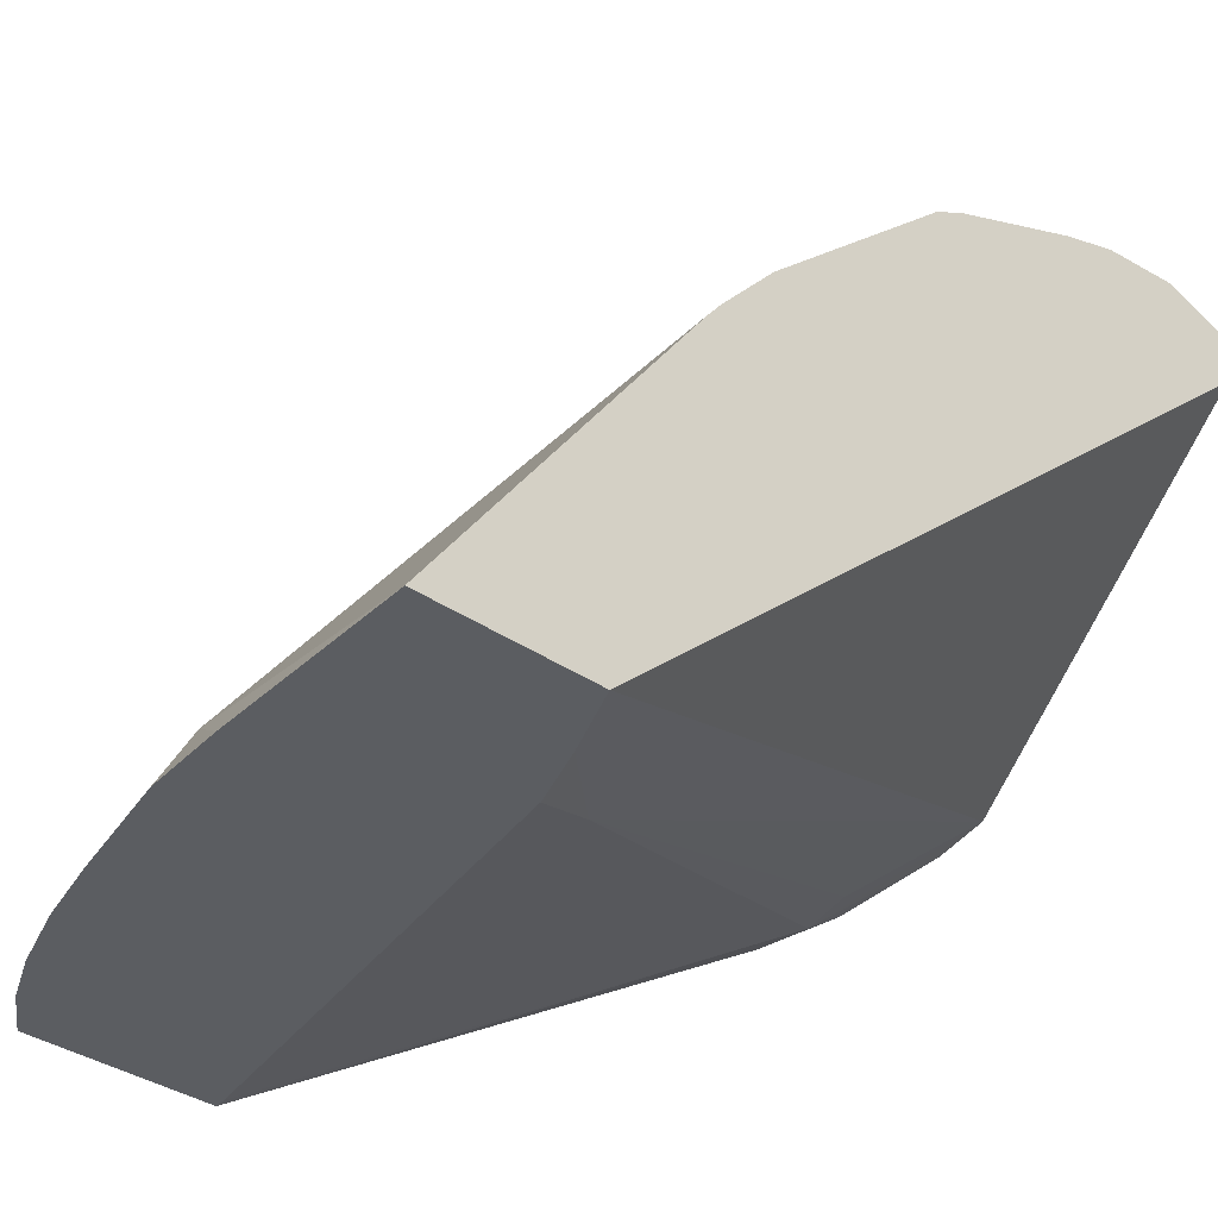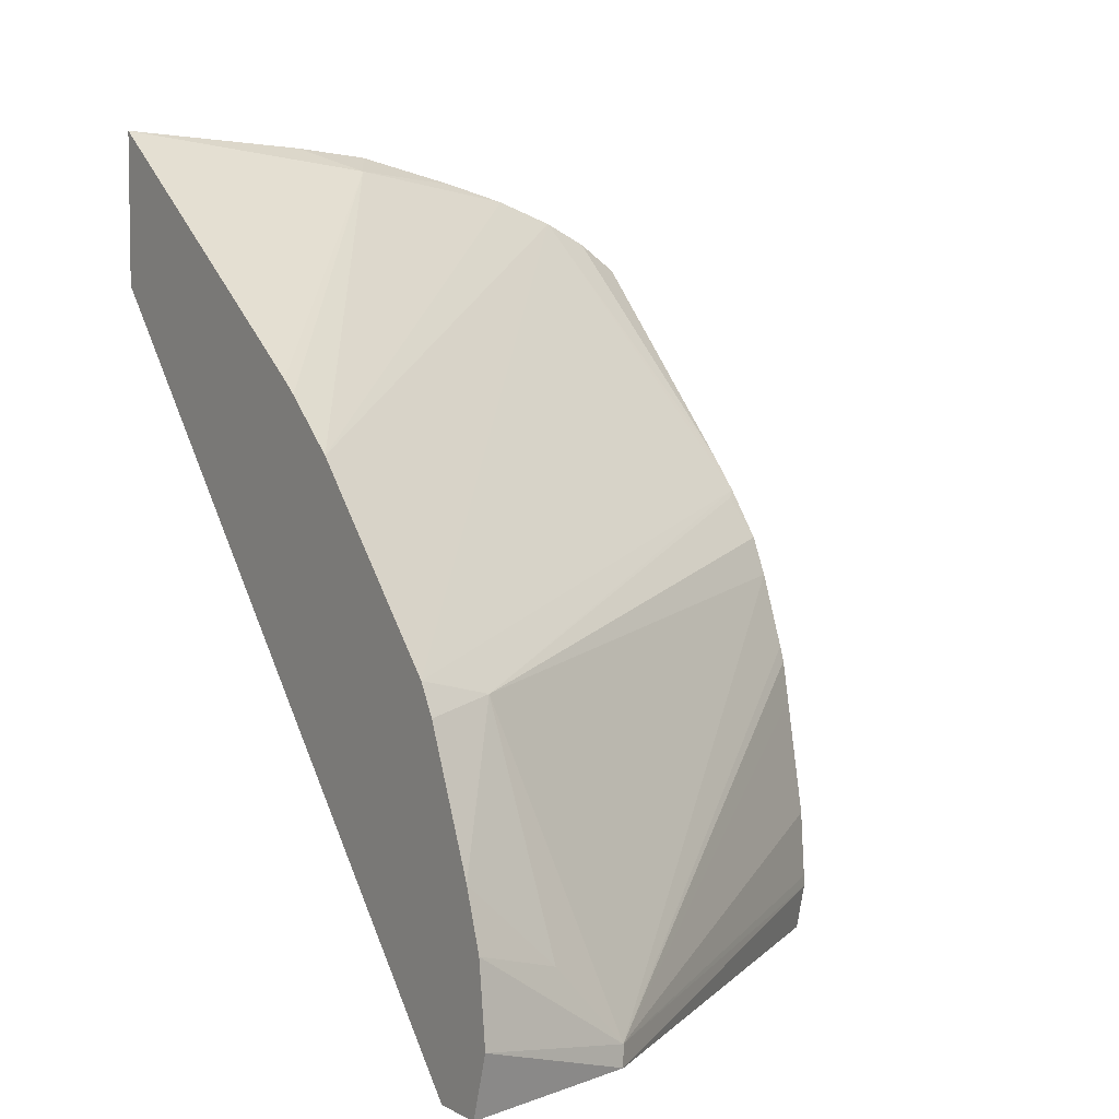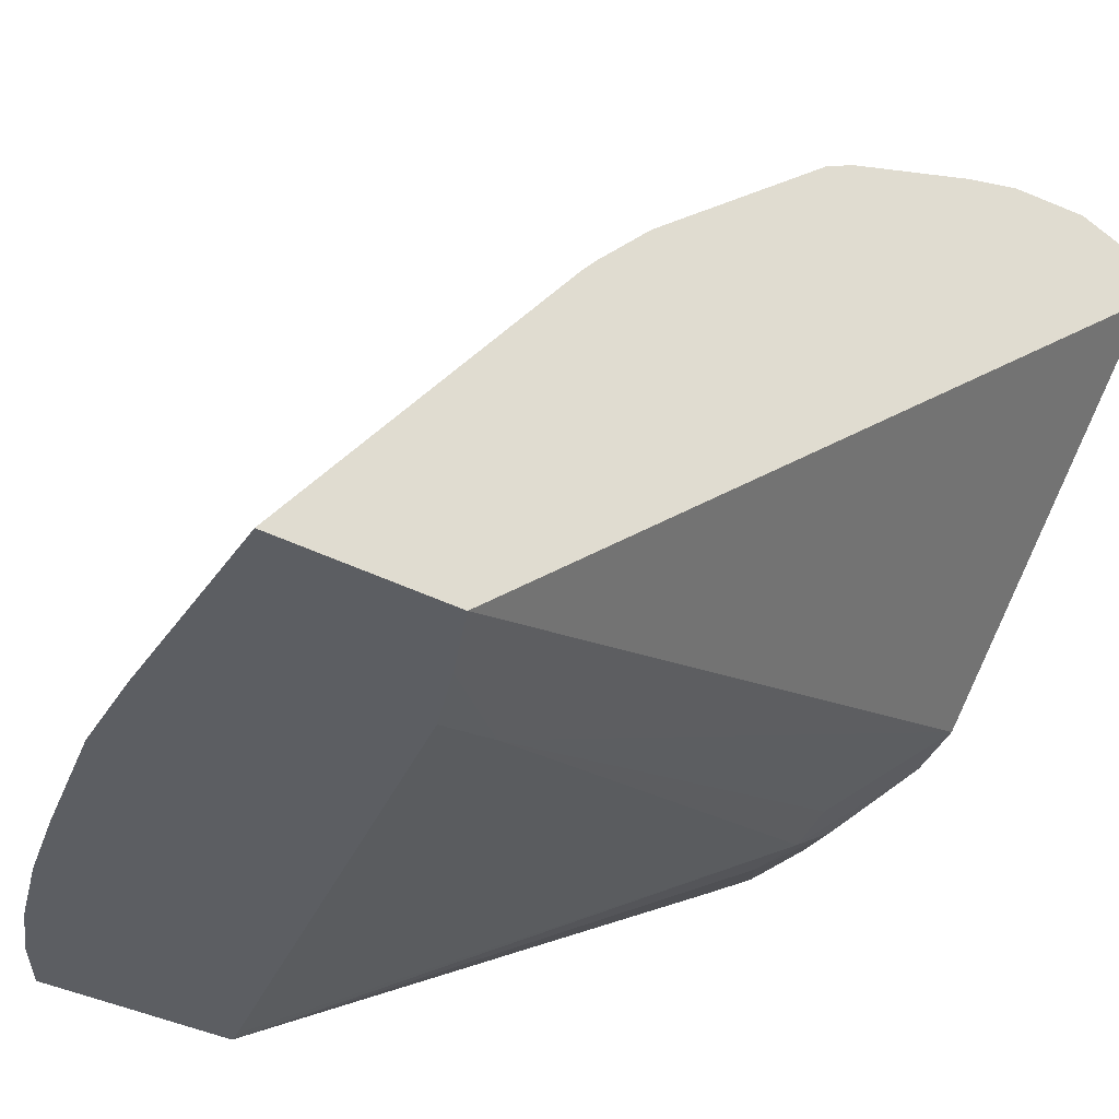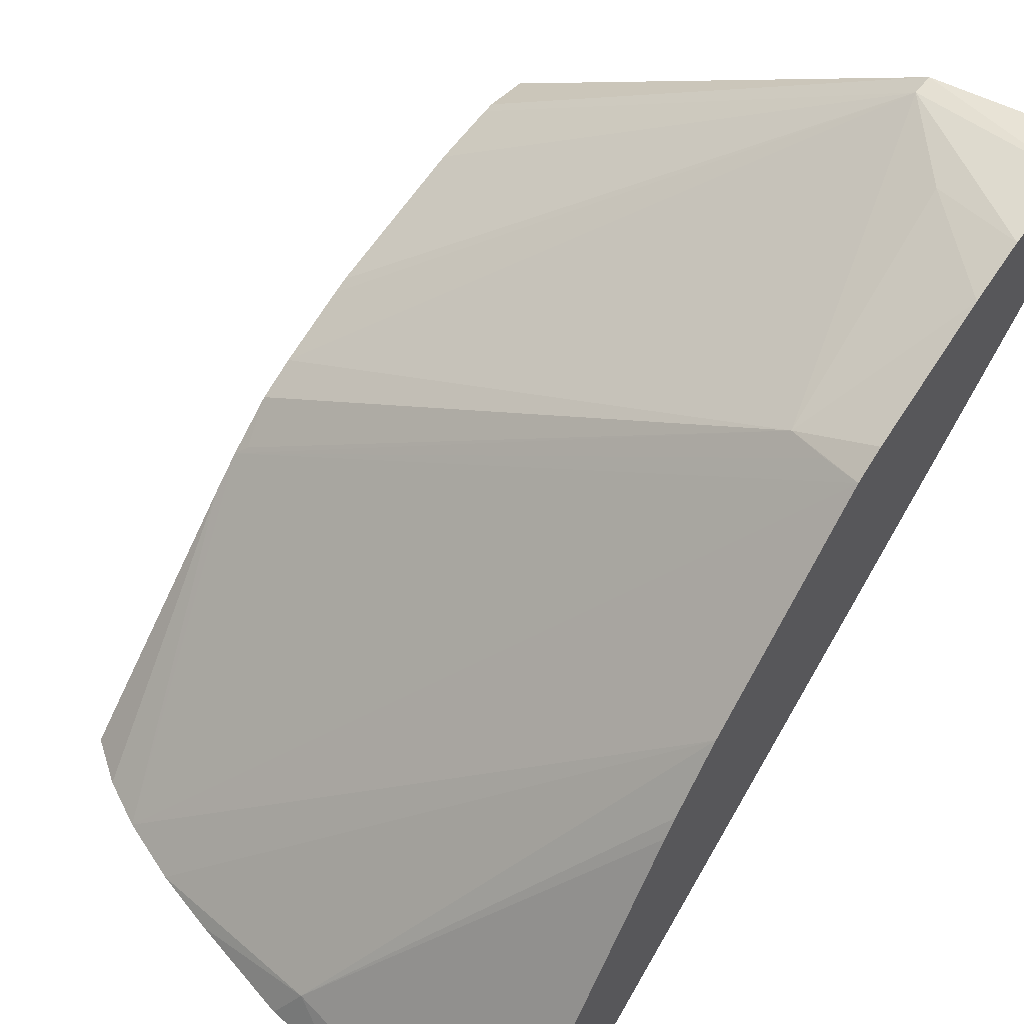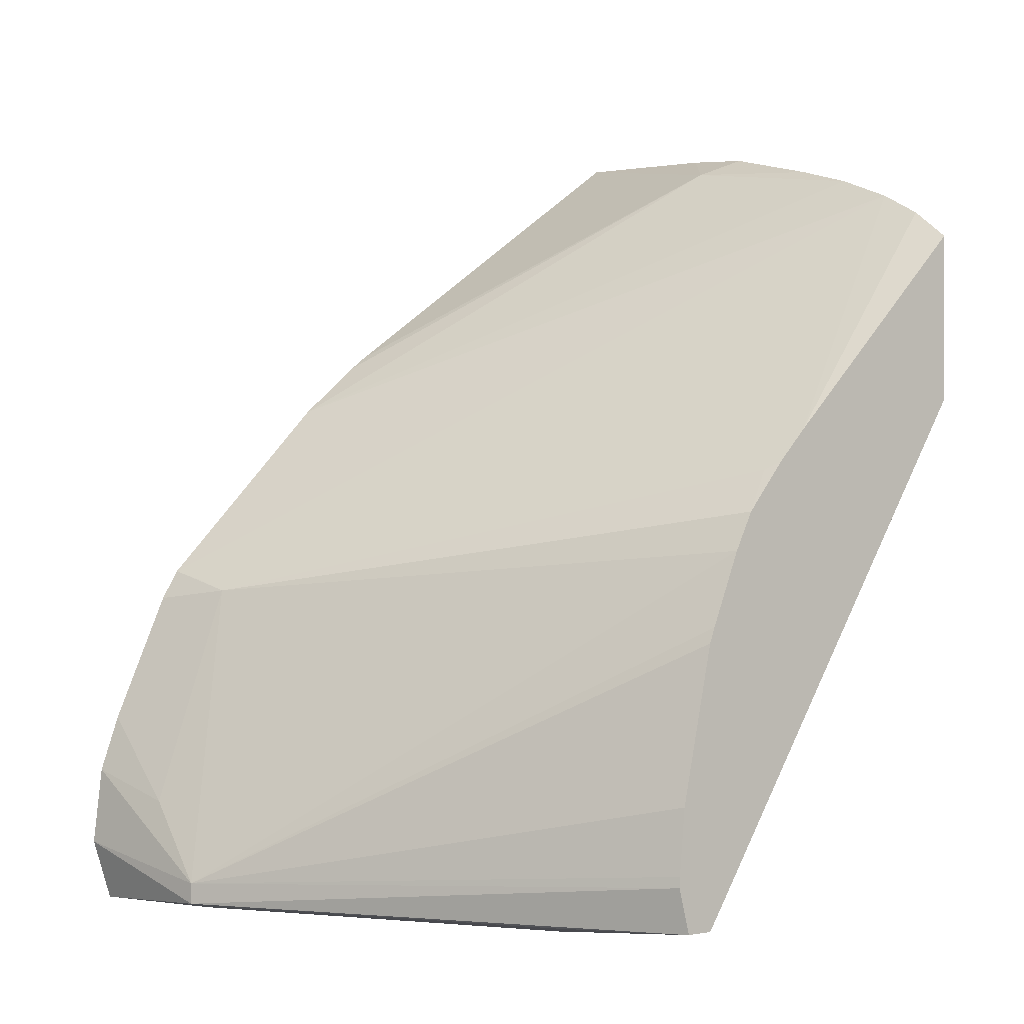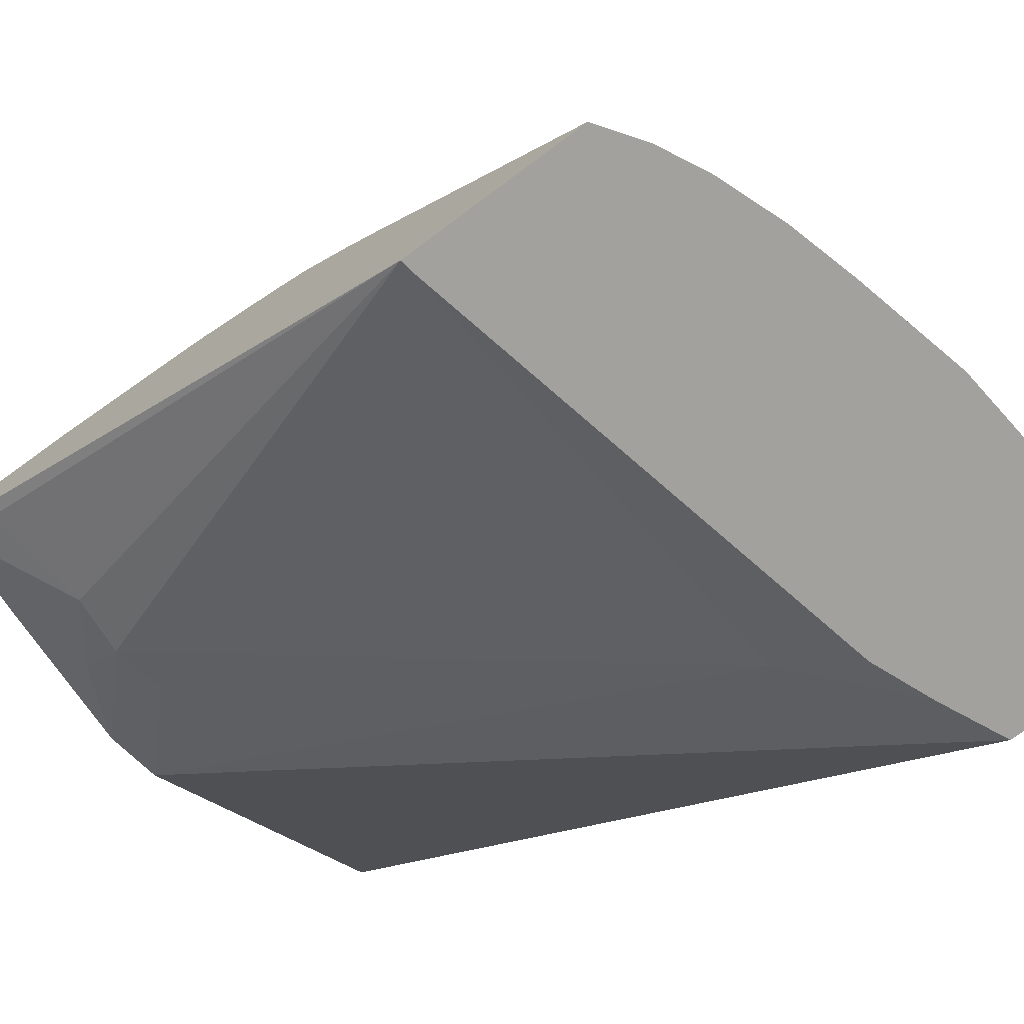
<metadata>
{"format":"obj","ext":"obj","renderer":"f3d","projection":"perspective","resolution":1024,"background":"white","views":[{"elev":-35.7,"azim":-132.2,"up":"+Z"},{"elev":5.4,"azim":-33.0,"up":"+Y"},{"elev":-37.6,"azim":-123.6,"up":"+Z"},{"elev":58.1,"azim":-142.9,"up":"+Z"},{"elev":0.6,"azim":54.1,"up":"+Y"},{"elev":-72.1,"azim":126.8,"up":"+Z"}]}
</metadata>
<code>
o convex_22
v 0.03106 -0.4945 0.07369
v 0.03106 -0.4981 0.07258
v 0.04035 -0.4973 0.07169
v 0.04035 -0.4961 0.07169
v 0.03106 -0.49 0.07315
v 0.03106 -0.4981 0.0712
v 0.05591 -0.4984 0.05553
v 0.03774 -0.4982 0.06916
v 0.04097 -0.4978 0.06916
v 0.05863 -0.4974 0.05823
v 0.06566 -0.4972 0.05373
v 0.06566 -0.4945 0.05441
v 0.03628 -0.4915 0.07177
v 0.06566 -0.4939 0.05439
v 0.06566 -0.49 0.05406
v 0.06566 -0.4832 0.05266
v 0.06566 -0.4809 0.05217
v 0.06566 -0.48 0.05185
v 0.06566 -0.4757 0.05017
v 0.03547 -0.4786 0.06689
v 0.03106 -0.4867 0.07203
v 0.03106 -0.4981 0.06958
v 0.05137 -0.4981 0.05205
v 0.05591 -0.4978 0.05192
v 0.06046 -0.4975 0.05161
v 0.065 -0.4973 0.05196
v 0.06566 -0.4972 0.05215
v 0.06027 -0.4978 0.0553
v 0.06566 -0.4734 0.04909
v 0.065 -0.471 0.04748
v 0.06566 -0.4706 0.04681
v 0.0332 -0.478 0.06732
v 0.03106 -0.4775 0.06779
v 0.03106 -0.4792 0.06879
v 0.04822 -0.4978 0.05247
v 0.03106 -0.4579 0.03327
v 0.05591 -0.4933 0.04812
v 0.05591 -0.4956 0.04965
v 0.065 -0.4945 0.05022
v 0.05916 -0.4931 0.04825
v 0.06566 -0.4951 0.05085
v 0.06566 -0.4687 0.04506
v 0.06058 -0.4536 0.03327
v 0.03106 -0.467 0.05795
v 0.05293 -0.4928 0.04839
v 0.03477 -0.4596 0.03327
v 0.03999 -0.465 0.03507
v 0.03106 -0.4488 0.03327
v 0.06499 -0.4666 0.03327
v 0.06566 -0.4667 0.03327
v 0.06566 -0.4566 0.03327
v 0.06327 -0.455 0.03327
v 0.05692 -0.4523 0.03327
v 0.04553 -0.4508 0.03561
v 0.03106 -0.4639 0.05444
v 0.03814 -0.461 0.03327
v 0.04228 -0.4494 0.03327
v 0.03106 -0.4631 0.0534
v 0.05317 -0.4513 0.03327
v 0.04684 -0.4498 0.03327
f 1 2 3
f 1 3 4
f 1 4 5
f 1 5 21
f 1 21 34
f 1 34 33
f 1 33 44
f 1 44 55
f 1 55 58
f 1 58 48
f 1 48 36
f 1 36 22
f 1 22 6
f 1 6 2
f 2 6 7
f 2 7 8
f 2 8 3
f 3 8 9
f 3 9 10
f 3 10 11
f 3 11 12
f 3 12 4
f 4 13 5
f 4 12 14
f 4 14 15
f 4 15 16
f 4 16 17
f 4 17 18
f 4 18 19
f 4 19 20
f 4 20 13
f 5 13 21
f 6 22 7
f 7 22 23
f 7 23 24
f 7 24 25
f 7 25 26
f 7 26 27
f 7 27 11
f 7 11 28
f 7 28 10
f 7 10 9
f 7 9 8
f 10 28 11
f 11 27 41
f 11 41 50
f 11 50 51
f 11 51 42
f 11 42 31
f 11 31 29
f 11 29 19
f 11 19 18
f 11 18 17
f 11 17 16
f 11 16 15
f 11 15 14
f 11 14 12
f 13 20 21
f 19 29 20
f 20 29 30
f 20 30 31
f 20 31 32
f 20 32 33
f 20 33 34
f 20 34 21
f 22 35 23
f 22 36 35
f 23 35 37
f 23 37 38
f 23 38 25
f 23 25 24
f 25 38 26
f 26 39 27
f 26 38 40
f 26 40 39
f 27 39 41
f 29 31 30
f 31 42 43
f 31 43 33
f 31 33 32
f 33 43 44
f 35 45 37
f 35 36 46
f 35 46 47
f 35 47 45
f 36 48 57
f 36 57 60
f 36 60 59
f 36 59 53
f 36 53 43
f 36 43 52
f 36 52 51
f 36 51 50
f 36 50 49
f 36 49 56
f 36 56 46
f 37 40 38
f 37 45 47
f 37 47 49
f 37 49 50
f 37 50 40
f 39 40 50
f 39 50 41
f 42 51 52
f 42 52 43
f 43 53 44
f 44 53 54
f 44 54 55
f 46 56 47
f 47 56 49
f 48 54 57
f 48 58 54
f 53 59 54
f 54 59 60
f 54 60 57
f 54 58 55

</code>
